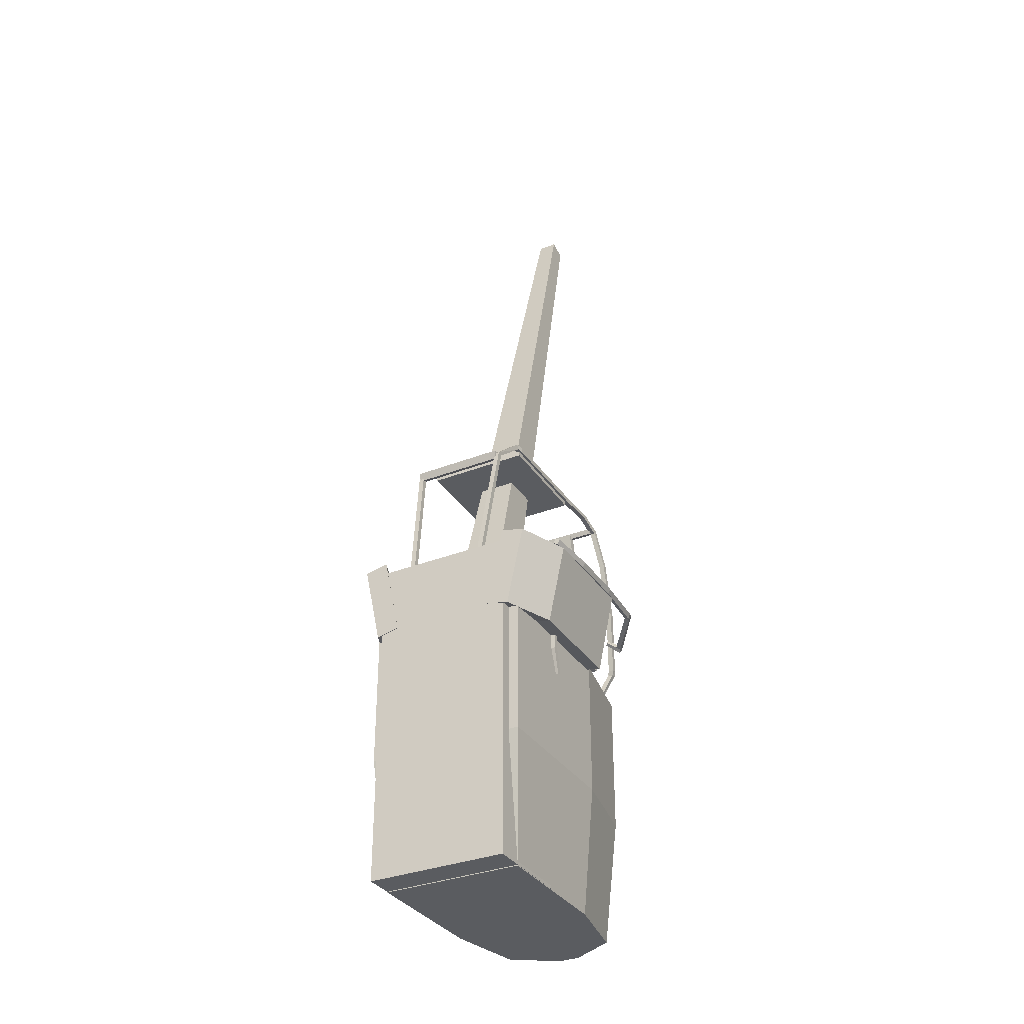
<metadata>
{"format":"obj","ext":"obj","renderer":"f3d","projection":"perspective","resolution":1024,"background":"white","views":[{"elev":-33.7,"azim":28.2,"up":"+Y"}]}
</metadata>
<code>
g
v -0.5648 0.8424 -0.5679
v 0.5707 0.8424 -0.5679
v -0.5648 1.111 -0.6057
v 0.4099 1.27 -0.628
v -0.4041 1.256 -0.7291
v 0.5707 1.097 -0.7067
v -0.5648 0.8282 -0.669
v 0.5707 0.8282 -0.669
v -0.5648 1.097 -0.7067
v -0.4041 1.27 -0.628
v -0.5247 1.216 -0.7235
v -0.5247 1.23 -0.6224
v 0.4099 1.256 -0.7291
v 0.5707 1.111 -0.6057
v 0.5305 1.216 -0.7235
v 0.5305 1.23 -0.6224
g name0
f 7 8 2 1
f 10 5 11 12
f 12 11 9 3
f 7 1 3 9
f 14 6 15 16
f 16 15 13 4
f 10 4 13 5
f 9 11 5 13 15 6 8 7
f 2 8 6 14
f 1 2 14 16 4 10 12 3
g
v -0.1225 0.8165 -0.5447
v 0.0924 0.8165 -0.5447
v -0.1225 1.031 -0.5447
v 0.0924 1.031 -0.5447
v -0.1225 1.031 -0.7595
v 0.0924 1.031 -0.7595
v -0.1225 0.8165 -0.7595
v 0.0924 0.8165 -0.7595
g name1
f 17 18 20 19
f 19 20 22 21
f 21 22 24 23
f 23 24 18 17
f 23 17 19 21
f 18 24 22 20
g
v -0.1649 0.4486 -0.2738
v 0.1348 0.4486 -0.2738
v -0.1649 0.7698 -0.6064
v 0.1348 0.7698 -0.6064
v -0.1649 0.6497 -0.7225
v 0.1348 0.6497 -0.7225
v -0.1649 0.3285 -0.3898
v 0.1348 0.3285 -0.3898
g name2
f 25 26 28 27
f 27 28 30 29
f 29 30 32 31
f 31 32 26 25
f 31 25 27 29
f 26 32 30 28
g
v -0.2085 0.6901 -0.5368
v 0.1784 0.6901 -0.5368
v -0.2085 0.789 -0.5368
v 0.1784 0.789 -0.5368
v -0.2085 0.789 -0.9238
v 0.1784 0.789 -0.9238
v -0.2085 0.6901 -0.9238
v 0.1784 0.6901 -0.9238
g name3
f 33 34 36 35
f 35 36 38 37
f 37 38 40 39
f 39 40 34 33
f 39 33 35 37
f 34 40 38 36
g
v -0.3797 0.3394 0.8664
v 0.3496 0.3394 0.8664
v -0.3797 0.5259 0.8664
v 0.3496 0.5259 0.8664
v -0.3797 0.5259 0.137
v 0.3496 0.5259 0.137
v -0.3797 0.3394 0.137
v 0.3496 0.3394 0.137
g name4
f 41 42 44 43
f 43 44 46 45
f 45 46 48 47
f 47 48 42 41
f 47 41 43 45
f 42 48 46 44
g
v -0.3797 0.5884 0.7966
v 0.3496 0.5884 0.7966
v -0.3797 0.5464 0.9783
v 0.3496 0.5464 0.9783
v -0.3797 1.257 1.142
v 0.3496 1.257 1.142
v -0.3797 1.299 0.9607
v 0.3496 1.299 0.9607
g name5
f 49 50 52 51
f 51 52 54 53
f 53 54 56 55
f 55 56 50 49
f 55 49 51 53
f 50 56 54 52
g
v -0.2623 1.326 0.9611
v 0.2322 1.326 0.9611
v -0.2623 1.298 1.084
v 0.2322 1.298 1.084
v -0.2623 1.78 1.196
v 0.2322 1.78 1.196
v -0.2623 1.808 1.072
v 0.2322 1.808 1.072
g name6
f 57 58 60 59
f 59 60 62 61
f 61 62 64 63
f 63 64 58 57
f 63 57 59 61
f 58 64 62 60
g
v 0.2346 0.945 -0.5447
v 0.4495 0.945 -0.5447
v 0.2346 1.16 -0.5447
v 0.4495 1.16 -0.5447
v 0.2346 1.16 -0.7595
v 0.4495 1.16 -0.7595
v 0.2346 0.945 -0.7595
v 0.4495 0.945 -0.7595
g name7
f 65 66 68 67
f 67 68 70 69
f 69 70 72 71
f 71 72 66 65
f 71 65 67 69
f 66 72 70 68
g
v 0.2716 0.7296 -0.5817
v 0.4125 0.7296 -0.5817
v 0.2716 0.8705 -0.5817
v 0.4125 0.8705 -0.5817
v 0.2716 0.8705 -0.7225
v 0.4125 0.8705 -0.7225
v 0.2716 0.7296 -0.7225
v 0.4125 0.7296 -0.7225
v 0.2903 0.7483 -0.5006
v 0.3938 0.7483 -0.5006
v 0.3938 0.8518 -0.5006
v 0.2903 0.8518 -0.5006
v 0.2903 0.7483 -0.1874
v 0.3938 0.7483 -0.1874
v 0.3938 0.8518 -0.1874
v 0.2903 0.8518 -0.1874
g name8
f 85 86 87 88
f 75 76 78 77
f 77 78 80 79
f 79 80 74 73
f 79 73 75 77
f 74 80 78 76
f 82 81 73 74
f 83 82 74 76
f 84 83 76 75
f 81 84 75 73
f 86 85 81 82
f 87 86 82 83
f 88 87 83 84
f 85 88 84 81
g
v -0.2716 0.7296 -0.5817
v -0.4125 0.7296 -0.5817
v -0.2716 0.8705 -0.5817
v -0.4125 0.8705 -0.5817
v -0.2716 0.8705 -0.7225
v -0.4125 0.8705 -0.7225
v -0.2716 0.7296 -0.7225
v -0.4125 0.7296 -0.7225
v -0.2903 0.7483 -0.5006
v -0.3938 0.7483 -0.5006
v -0.3938 0.8518 -0.5006
v -0.2903 0.8518 -0.5006
v -0.2903 0.7483 -0.1874
v -0.3938 0.7483 -0.1874
v -0.3938 0.8518 -0.1874
v -0.2903 0.8518 -0.1874
g name9
f 104 103 102 101
f 93 94 92 91
f 95 96 94 93
f 89 90 96 95
f 93 91 89 95
f 92 94 96 90
f 90 89 97 98
f 92 90 98 99
f 91 92 99 100
f 89 91 100 97
f 98 97 101 102
f 99 98 102 103
f 100 99 103 104
f 97 100 104 101
g
v -0.2346 0.945 -0.5447
v -0.4495 0.945 -0.5447
v -0.2346 1.16 -0.5447
v -0.4495 1.16 -0.5447
v -0.2346 1.16 -0.7595
v -0.4495 1.16 -0.7595
v -0.2346 0.945 -0.7595
v -0.4495 0.945 -0.7595
g name10
f 107 108 106 105
f 109 110 108 107
f 111 112 110 109
f 105 106 112 111
f 109 107 105 111
f 108 110 112 106
g
v -0.6841 0.5727 0.533
v -0.8625 0.6484 0.533
v -0.6084 0.7511 0.533
v -0.7868 0.8268 0.533
v -0.6084 0.7511 -0.1958
v -0.7868 0.8268 -0.1958
v -0.6841 0.5727 -0.1958
v -0.8625 0.6484 -0.1958
g name11
f 115 116 114 113
f 117 118 116 115
f 119 120 118 117
f 113 114 120 119
f 117 115 113 119
f 116 118 120 114
g
v 0.6841 0.5727 0.533
v 0.8625 0.6484 0.533
v 0.6084 0.7511 0.533
v 0.7868 0.8268 0.533
v 0.6084 0.7511 -0.1958
v 0.7868 0.8268 -0.1958
v 0.6841 0.5727 -0.1958
v 0.8625 0.6484 -0.1958
g name12
f 121 122 124 123
f 123 124 126 125
f 125 126 128 127
f 127 128 122 121
f 127 121 123 125
f 122 128 126 124
g
v -0.7172 0.8597 -0.8111
v -0.7921 0.8521 -0.813
v -0.8095 1.712 -0.5987
v -0.8844 1.704 -0.6006
v -0.8095 1.73 -0.6717
v -0.8844 1.722 -0.6737
v -0.7172 0.8779 -0.8841
v -0.7921 0.8703 -0.886
v -0.8095 2.552 -0.3892
v -0.8844 2.544 -0.3911
v -0.8844 2.562 -0.4641
v -0.8095 2.57 -0.4622
v -0.7234 3.2 -0.2276
v -0.7983 3.193 -0.2295
v -0.7983 3.211 -0.3025
v -0.7234 3.219 -0.3006
v -0.6978 0.8141 -0.9073
v -0.7698 0.7923 -0.9092
v -0.7663 0.7744 -0.8362
v -0.6943 0.7962 -0.8343
v -0.2661 -0.0155 -0.8212
v -0.3383 -0.0366 -0.8176
v -0.345 -0.0019 -0.7511
v -0.2729 0.0192 -0.7548
v -0.2501 -0.0645 -0.7938
v -0.3222 -0.0856 -0.7902
v -0.3289 -0.0509 -0.7237
v -0.2568 -0.0298 -0.7274
v -0.0753 -0.0192 -0.81
v -0.0821 0.0155 -0.7436
v -0.0981 0.0645 -0.771
v -0.0914 0.0298 -0.8374
g name13
f 131 132 130 129
f 144 143 142 141
f 135 136 134 133
f 156 155 154 153
f 133 131 129 135
f 132 134 136 130
f 132 131 137 138
f 134 132 138 139
f 133 134 139 140
f 131 133 140 137
f 138 137 141 142
f 139 138 142 143
f 140 139 143 144
f 137 140 144 141
f 136 135 145 146
f 130 136 146 147
f 129 130 147 148
f 135 129 148 145
f 146 145 149 150
f 147 146 150 151
f 148 147 151 152
f 145 148 152 149
f 150 149 153 154
f 151 150 154 155
f 152 151 155 156
f 160 159 158 157
f 156 153 157 158
f 152 156 158 159
f 149 152 159 160
f 153 149 160 157
g
v -0.2869 -0.0002 -0.5526
v 0.2568 -0.0002 -0.5526
v -0.2869 0.8262 -0.6983
v 0.2568 0.8262 -0.6983
v -0.2869 0.7735 -0.9968
v 0.2568 0.7735 -0.9968
v -0.2869 -0.0529 -0.8511
v 0.2568 -0.0529 -0.8511
g name14
f 161 162 164 163
f 163 164 166 165
f 165 166 168 167
f 167 168 162 161
f 167 161 163 165
f 162 168 166 164
g
v 0.7172 0.8597 -0.8111
v 0.7921 0.8521 -0.813
v 0.8095 1.712 -0.5987
v 0.8844 1.704 -0.6006
v 0.8095 1.73 -0.6717
v 0.8844 1.722 -0.6737
v 0.7172 0.8779 -0.8841
v 0.7921 0.8703 -0.886
v 0.8095 2.552 -0.3892
v 0.8844 2.544 -0.3911
v 0.8844 2.562 -0.4641
v 0.8095 2.57 -0.4622
v 0.7234 3.2 -0.2276
v 0.7983 3.193 -0.2295
v 0.7983 3.211 -0.3025
v 0.7234 3.219 -0.3006
v 0.6978 0.8141 -0.9073
v 0.7698 0.7923 -0.9092
v 0.7663 0.7744 -0.8362
v 0.6943 0.7962 -0.8343
v 0.2661 -0.0155 -0.8212
v 0.3383 -0.0366 -0.8176
v 0.345 -0.0019 -0.7511
v 0.2729 0.0192 -0.7548
v 0.2501 -0.0645 -0.7938
v 0.3222 -0.0856 -0.7902
v 0.3289 -0.0509 -0.7237
v 0.2568 -0.0298 -0.7274
v 0.0753 -0.0192 -0.81
v 0.0821 0.0155 -0.7436
v 0.0981 0.0645 -0.771
v 0.0914 0.0298 -0.8374
g name15
f 169 170 172 171
f 181 182 183 184
f 173 174 176 175
f 193 194 195 196
f 175 169 171 173
f 170 176 174 172
f 178 177 171 172
f 179 178 172 174
f 180 179 174 173
f 177 180 173 171
f 182 181 177 178
f 183 182 178 179
f 184 183 179 180
f 181 184 180 177
f 186 185 175 176
f 187 186 176 170
f 188 187 170 169
f 185 188 169 175
f 190 189 185 186
f 191 190 186 187
f 192 191 187 188
f 189 192 188 185
f 194 193 189 190
f 195 194 190 191
f 196 195 191 192
f 197 198 199 200
f 198 197 193 196
f 199 198 196 192
f 200 199 192 189
f 197 200 189 193
g
v -1.423 1.19 0.0939
v -1.489 1.153 0.0861
v -1.504 1.145 0.9718
v -1.569 1.109 0.964
v -1.54 1.211 0.9718
v -1.606 1.174 0.964
v -1.46 1.255 0.0939
v -1.525 1.219 0.0861
v -1.504 1.145 1.838
v -1.569 1.109 1.83
v -1.606 1.174 1.83
v -1.54 1.211 1.838
v -1.429 1.187 2.506
v -1.494 1.15 2.498
v -1.53 1.216 2.498
v -1.465 1.252 2.506
v -1.446 1.271 0.0263
v -1.507 1.233 0.0048
v -1.468 1.169 0.0051
v -1.407 1.207 0.0267
v -0.9307 1.232 -0.7577
v -0.9896 1.189 -0.7773
v -0.9683 1.137 -0.7276
v -0.9094 1.179 -0.708
v -0.898 1.206 -0.7987
v -0.9569 1.163 -0.8183
v -0.9356 1.111 -0.7685
v -0.8768 1.154 -0.749
v -0.7581 1.314 -0.7586
v -0.7369 1.262 -0.7089
v -0.7695 1.288 -0.668
v -0.7908 1.34 -0.7177
g name16
f 203 204 202 201
f 216 215 214 213
f 207 208 206 205
f 228 227 226 225
f 205 203 201 207
f 204 206 208 202
f 204 203 209 210
f 206 204 210 211
f 205 206 211 212
f 203 205 212 209
f 210 209 213 214
f 211 210 214 215
f 212 211 215 216
f 209 212 216 213
f 208 207 217 218
f 202 208 218 219
f 201 202 219 220
f 207 201 220 217
f 218 217 221 222
f 219 218 222 223
f 220 219 223 224
f 217 220 224 221
f 222 221 225 226
f 223 222 226 227
f 224 223 227 228
f 232 231 230 229
f 228 225 229 230
f 224 228 230 231
f 221 224 231 232
f 225 221 232 229
g
v -0.4971 -0.172 2.128
v 0.0982 -0.172 2.521
v -0.1043 0.8162 2.521
v 0.491 0.8162 2.128
v -0.4971 0.8162 1.558
v 0.0982 0.8162 1.165
v -0.1043 -0.172 1.165
v 0.491 -0.172 1.558
v 0.491 0.8162 1.558
v 0.0982 -0.172 1.165
v -0.4971 -0.172 1.558
v -0.1043 0.8162 1.165
v 0.3928 0.8162 1.263
v 0.3928 -0.172 1.263
v -0.3989 -0.172 1.263
v -0.3989 0.8162 1.263
v -0.4971 0.8162 2.128
v -0.1043 -0.172 2.521
v 0.491 -0.172 2.128
v 0.0982 0.8162 2.521
v -0.3989 0.8162 2.422
v -0.3989 -0.172 2.422
v 0.3928 -0.172 2.422
v 0.3928 0.8162 2.422
g name17
f 242 238 245 246
f 246 245 241 240
f 244 239 247 248
f 248 247 243 237
f 244 238 242 239
f 250 235 253 254
f 254 253 249 233
f 252 234 255 256
f 256 255 251 236
f 243 233 249 237
f 249 253 235 252 256 236 241 245 238 244 248 237
f 250 234 252 235
f 243 247 239 242 246 240 251 255 234 250 254 233
f 251 240 241 236
g
v -0.3226 0.4173 2.4
v 0.3165 0.4173 2.4
v -0.1399 9.773 -0.2957
v 0.1338 9.773 -0.2957
v -0.1399 9.702 -0.5601
v 0.1338 9.702 -0.5601
v -0.3226 0.2519 1.783
v 0.3165 0.2519 1.783
g name18
f 257 258 260 259
f 259 260 262 261
f 261 262 264 263
f 263 264 258 257
f 263 257 259 261
f 258 264 262 260
g
v -1.129 -1.934 3.046
v 1.129 -1.934 3.046
v -1.129 0.057 3.046
v 1.129 0.057 3.046
v -1.129 0.057 0.7876
v 0.1505 0.057 -0.9382
v -0.1513 -1.934 -0.9382
v 1.129 -1.934 0.7876
v -1.129 -1.934 0.7876
v -0.1513 0.057 -0.9382
v -0.8849 -1.934 -0.5068
v -0.8849 0.057 -0.5068
v 0.1505 -1.934 -0.9382
v 1.129 0.057 0.7876
v 0.8841 -1.934 -0.5068
v 0.8841 0.057 -0.5068
v -0.983 -3.777 0.8221
v -0.7702 -3.777 -0.3044
v -0.1317 -3.777 -0.6798
v 0.131 -3.777 -0.6798
v 0.7694 -3.777 -0.3044
v 0.9822 -3.777 0.8221
v 0.9822 -3.777 2.788
v -0.983 -3.777 2.788
g name19
f 265 266 268 267
f 274 271 275 276
f 276 275 273 269
f 273 265 267 269
f 278 272 279 280
f 280 279 277 270
f 274 270 277 271
f 281 282 283 284 285 286 287 288
f 266 272 278 268
f 267 268 278 280 270 274 276 269
f 282 281 273 275
f 283 282 275 271
f 284 283 271 277
f 285 284 277 279
f 286 285 279 272
f 287 286 272 266
f 288 287 266 265
f 281 288 265 273
g
v 1.011 0.0014 2.48
v 1.338 -0.0681 2.48
v 1.253 1.139 2.48
v 1.58 1.069 2.48
v 1.253 1.139 0.8594
v 1.58 1.069 0.8594
v 1.011 0.0014 0.8594
v 1.338 -0.0681 0.8594
v 0.7258 0.0014 3.211
v 1.053 -0.0681 3.211
v 1.295 1.069 3.211
v 0.9675 1.139 3.211
g name20
f 297 298 299 300
f 291 292 294 293
f 293 294 296 295
f 295 296 290 289
f 295 289 291 293
f 290 296 294 292
f 298 297 289 290
f 299 298 290 292
f 300 299 292 291
f 297 300 291 289
g
v -1.011 0.0014 2.48
v -1.338 -0.0681 2.48
v -1.253 1.139 2.48
v -1.58 1.069 2.48
v -1.253 1.139 0.8594
v -1.58 1.069 0.8594
v -1.011 0.0014 0.8594
v -1.338 -0.0681 0.8594
v -0.7258 0.0014 3.211
v -1.053 -0.0681 3.211
v -1.295 1.069 3.211
v -0.9675 1.139 3.211
g name21
f 312 311 310 309
f 305 306 304 303
f 307 308 306 305
f 301 302 308 307
f 305 303 301 307
f 304 306 308 302
f 302 301 309 310
f 304 302 310 311
f 303 304 311 312
f 301 303 312 309
g
v 0.6857 3.314 0.5984
v 0.7562 3.314 0.6021
v 0.6781 3.314 2.171
v 0.7486 3.314 2.174
v 0.6781 3.239 2.171
v 0.7486 3.239 2.174
v 0.6857 3.239 0.5984
v 0.7562 3.239 0.6021
v 0.7129 3.242 0.0795
v 0.7834 3.242 0.0832
v 0.785 3.311 0.0528
v 0.7145 3.311 0.0491
v 0.7315 3.109 -0.276
v 0.802 3.109 -0.2723
v 0.8036 3.177 -0.3026
v 0.7331 3.177 -0.3063
v 0.6635 3.245 2.265
v 0.734 3.243 2.268
v 0.734 3.308 2.305
v 0.6635 3.31 2.301
v 0.6635 3.245 2.265
v 0.734 3.243 2.268
v 0.734 3.308 2.305
v 0.6635 3.31 2.301
v 0.618 2.848 2.735
v 0.6885 2.845 2.736
v 0.6885 2.858 2.81
v 0.618 2.861 2.809
v 0.5159 0.9307 3.073
v 0.5864 0.9271 3.074
v 0.5864 0.9401 3.148
v 0.5159 0.9437 3.147
g name22
f 315 316 314 313
f 341 342 343 344
f 319 320 318 317
f 328 327 326 325
f 317 315 313 319
f 316 318 320 314
f 320 319 321 322
f 314 320 322 323
f 313 314 323 324
f 319 313 324 321
f 322 321 325 326
f 323 322 326 327
f 324 323 327 328
f 321 324 328 325
f 330 329 317 318
f 331 330 318 316
f 332 331 316 315
f 329 332 315 317
f 334 333 329 330
f 335 334 330 331
f 336 335 331 332
f 333 336 332 329
f 338 337 333 334
f 339 338 334 335
f 340 339 335 336
f 337 340 336 333
f 342 341 337 338
f 343 342 338 339
f 344 343 339 340
f 341 344 340 337
g
v -0.6857 3.314 0.5984
v -0.7562 3.314 0.6021
v -0.6781 3.314 2.171
v -0.7486 3.314 2.174
v -0.6781 3.239 2.171
v -0.7486 3.239 2.174
v -0.6857 3.239 0.5984
v -0.7562 3.239 0.6021
v -0.7129 3.242 0.0795
v -0.7834 3.242 0.0832
v -0.785 3.311 0.0528
v -0.7145 3.311 0.0491
v -0.7315 3.109 -0.276
v -0.802 3.109 -0.2723
v -0.8036 3.177 -0.3026
v -0.7331 3.177 -0.3063
v -0.6635 3.245 2.265
v -0.734 3.243 2.268
v -0.734 3.308 2.305
v -0.6635 3.31 2.301
v -0.6635 3.245 2.265
v -0.734 3.243 2.268
v -0.734 3.308 2.305
v -0.6635 3.31 2.301
v -0.618 2.848 2.735
v -0.6885 2.845 2.736
v -0.6885 2.858 2.81
v -0.618 2.861 2.809
v -0.5159 0.9307 3.073
v -0.5864 0.9271 3.074
v -0.5864 0.9401 3.148
v -0.5159 0.9437 3.147
g name23
f 345 346 348 347
f 376 375 374 373
f 349 350 352 351
f 357 358 359 360
f 351 345 347 349
f 346 352 350 348
f 354 353 351 352
f 355 354 352 346
f 356 355 346 345
f 353 356 345 351
f 358 357 353 354
f 359 358 354 355
f 360 359 355 356
f 357 360 356 353
f 350 349 361 362
f 348 350 362 363
f 347 348 363 364
f 349 347 364 361
f 362 361 365 366
f 363 362 366 367
f 364 363 367 368
f 361 364 368 365
f 366 365 369 370
f 367 366 370 371
f 368 367 371 372
f 365 368 372 369
f 370 369 373 374
f 371 370 374 375
f 372 371 375 376
f 369 372 376 373
g
v -0.7463 3.176 2.205
v 0.7162 3.176 2.205
v -0.7463 3.303 2.205
v 0.7162 3.303 2.205
v -0.7463 3.303 0.6412
v 0.7162 3.303 0.6412
v -0.7463 3.176 0.6412
v 0.7162 3.176 0.6412
g name24
f 377 378 380 379
f 379 380 382 381
f 381 382 384 383
f 383 384 378 377
f 383 377 379 381
f 378 384 382 380
g
v -0.7764 3.096 -0.1861
v 0.7463 3.096 -0.1861
v -0.7764 3.174 -0.1608
v 0.7463 3.174 -0.1608
v -0.7764 3.2 -0.2409
v 0.7463 3.2 -0.2409
v -0.7764 3.122 -0.2663
v 0.7463 3.122 -0.2663
g name25
f 385 386 388 387
f 387 388 390 389
f 389 390 392 391
f 391 392 386 385
f 391 385 387 389
f 386 392 390 388
g
v -0.6671 2.767 2.814
v 0.637 2.767 2.814
v -0.6671 2.881 2.851
v 0.637 2.881 2.851
v -0.6671 2.906 2.775
v 0.637 2.906 2.775
v -0.6671 2.792 2.738
v 0.637 2.792 2.738
g name26
f 393 394 396 395
f 395 396 398 397
f 397 398 400 399
f 399 400 394 393
f 399 393 395 397
f 394 400 398 396
g
v -0.4043 3.168 -0.2343
v 0.4101 3.168 -0.2343
v -0.4043 2.905 -0.2998
v 0.2949 2.749 -0.3387
v -0.289 2.724 -0.2397
v 0.4101 2.88 -0.2008
v -0.4043 3.143 -0.1353
v 0.4101 3.143 -0.1353
v -0.4043 2.88 -0.2008
v -0.289 2.749 -0.3387
v -0.3755 2.763 -0.23
v -0.3755 2.788 -0.329
v 0.2949 2.724 -0.2397
v 0.4101 2.905 -0.2998
v 0.3813 2.763 -0.23
v 0.3813 2.788 -0.329
g name27
f 407 408 402 401
f 410 405 411 412
f 412 411 409 403
f 407 401 403 409
f 414 406 415 416
f 416 415 413 404
f 410 404 413 405
f 409 411 405 413 415 406 408 407
f 402 408 406 414
f 401 402 414 416 404 410 412 403
g
v -1.108 -0.0046 1.815
v -0.4032 -0.0046 1.815
v -1.108 1.09 1.815
v -0.4032 1.09 1.815
v -1.108 1.09 1.111
v -0.4032 1.09 1.111
v -1.108 -0.0046 1.111
v -0.4032 -0.0046 1.111
g name28
f 417 418 420 419
f 419 420 422 421
f 421 422 424 423
f 423 424 418 417
f 423 417 419 421
f 418 424 422 420
g
v -0.722 0.8133 1.491
v -0.4609 0.8133 1.491
v -0.722 1.219 1.491
v -0.4609 1.219 1.491
v -0.722 1.219 1.23
v -0.4609 1.219 1.23
v -0.722 0.8133 1.23
v -0.4609 0.8133 1.23
g name29
f 425 426 428 427
f 427 428 430 429
f 429 430 432 431
f 431 432 426 425
f 431 425 427 429
f 426 432 430 428
g
v 0.3359 0.8133 1.762
v 1.02 0.8133 1.762
v 0.3359 1.219 1.762
v 1.02 1.219 1.762
v 0.3359 1.219 1.501
v 1.02 1.219 1.501
v 0.3359 0.8133 1.501
v 1.02 0.8133 1.501
g name30
f 433 434 436 435
f 435 436 438 437
f 437 438 440 439
f 439 440 434 433
f 439 433 435 437
f 434 440 438 436
g
v 0.5981 0.5098 1.706
v 0.988 0.5098 1.706
v 0.5981 0.7406 1.706
v 0.988 0.7406 1.706
v 0.5981 0.7406 1.557
v 0.988 0.7406 1.557
v 0.5981 0.5098 1.557
v 0.988 0.5098 1.557
g name31
f 441 442 444 443
f 443 444 446 445
f 445 446 448 447
f 447 448 442 441
f 447 441 443 445
f 442 448 446 444
g
v 1.212 0.3129 2.026
v 1.142 0.3165 2.026
v 1.22 0.4576 2.026
v 1.149 0.4612 2.026
v 1.22 0.4576 1.951
v 1.149 0.4612 1.951
v 1.212 0.3129 1.951
v 1.142 0.3165 1.951
v 1.185 -0.2061 1.954
v 1.115 -0.2024 1.954
v 1.113 -0.2327 2.023
v 1.184 -0.2364 2.023
v 1.167 -0.5615 1.821
v 1.096 -0.5578 1.821
v 1.095 -0.5882 1.889
v 1.165 -0.5919 1.889
g name32
f 451 452 450 449
f 453 454 452 451
f 455 456 454 453
f 464 463 462 461
f 453 451 449 455
f 452 454 456 450
f 456 455 457 458
f 450 456 458 459
f 449 450 459 460
f 455 449 460 457
f 458 457 461 462
f 459 458 462 463
f 460 459 463 464
f 457 460 464 461
g
v -0.9869 -3.766 3.2
v 0.9868 -3.766 3.2
v -0.9869 0.9853 3.2
v 0.9868 0.9853 3.2
v -0.9869 0.9853 1.861
v 0.9868 0.9853 1.861
v -0.9869 -3.766 1.861
v 0.9868 -3.766 1.861
g name33
f 465 466 468 467
f 467 468 470 469
f 469 470 472 471
f 471 472 466 465
f 471 465 467 469
f 466 472 470 468
g
v 1.423 1.19 0.0939
v 1.489 1.153 0.0861
v 1.504 1.145 0.9718
v 1.569 1.109 0.964
v 1.54 1.211 0.9718
v 1.606 1.174 0.964
v 1.46 1.255 0.0939
v 1.525 1.219 0.0861
v 1.504 1.145 1.838
v 1.569 1.109 1.83
v 1.606 1.174 1.83
v 1.54 1.211 1.838
v 1.429 1.187 2.506
v 1.494 1.15 2.498
v 1.53 1.216 2.498
v 1.465 1.252 2.506
v 1.446 1.271 0.0263
v 1.507 1.233 0.0048
v 1.468 1.169 0.0051
v 1.407 1.207 0.0267
v 0.9307 1.232 -0.7577
v 0.9896 1.189 -0.7773
v 0.9683 1.137 -0.7276
v 0.9094 1.179 -0.708
v 0.898 1.206 -0.7987
v 0.9569 1.163 -0.8183
v 0.9356 1.111 -0.7685
v 0.8768 1.154 -0.749
v 0.7581 1.314 -0.7586
v 0.7369 1.262 -0.7089
v 0.7695 1.288 -0.668
v 0.7908 1.34 -0.7177
g name34
f 473 474 476 475
f 485 486 487 488
f 477 478 480 479
f 497 498 499 500
f 479 473 475 477
f 474 480 478 476
f 482 481 475 476
f 483 482 476 478
f 484 483 478 477
f 481 484 477 475
f 486 485 481 482
f 487 486 482 483
f 488 487 483 484
f 485 488 484 481
f 490 489 479 480
f 491 490 480 474
f 492 491 474 473
f 489 492 473 479
f 494 493 489 490
f 495 494 490 491
f 496 495 491 492
f 493 496 492 489
f 498 497 493 494
f 499 498 494 495
f 500 499 495 496
f 501 502 503 504
f 502 501 497 500
f 503 502 500 496
f 504 503 496 493
f 501 504 493 497

</code>
